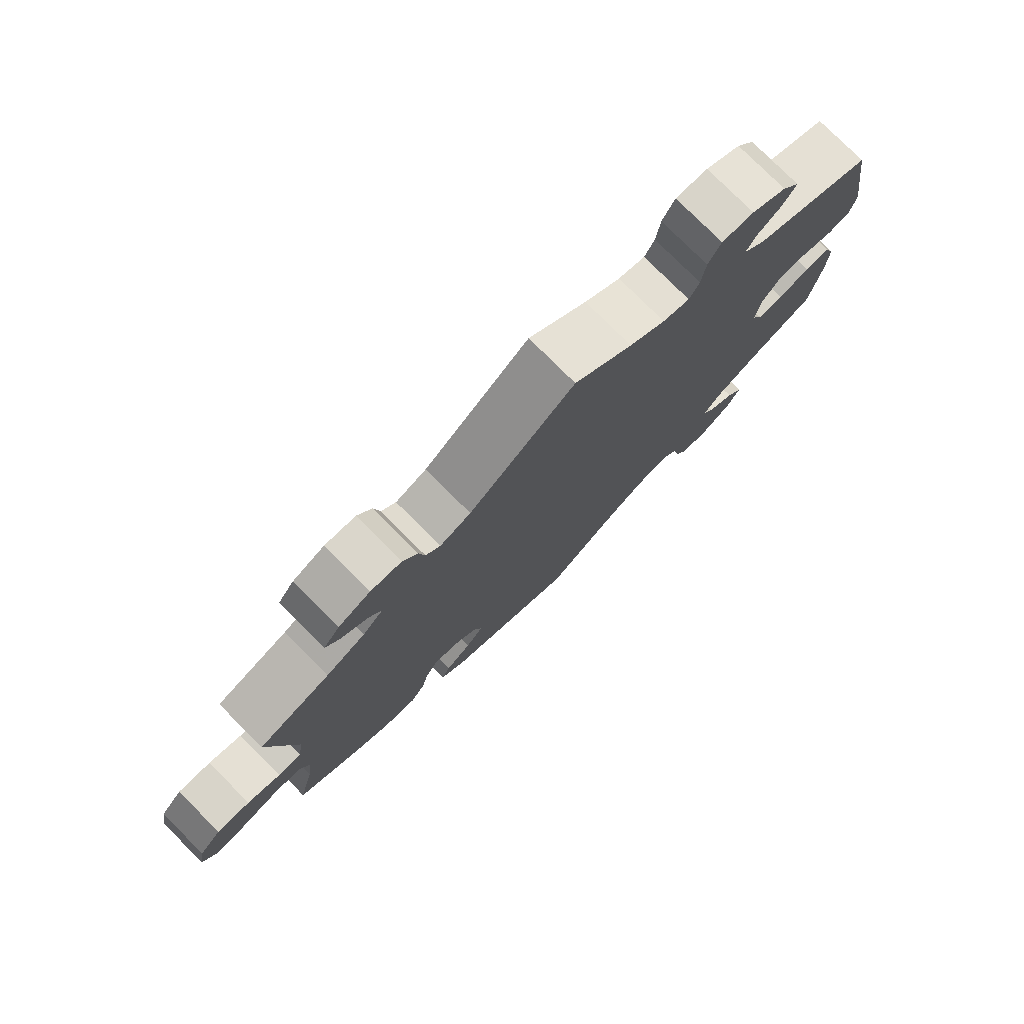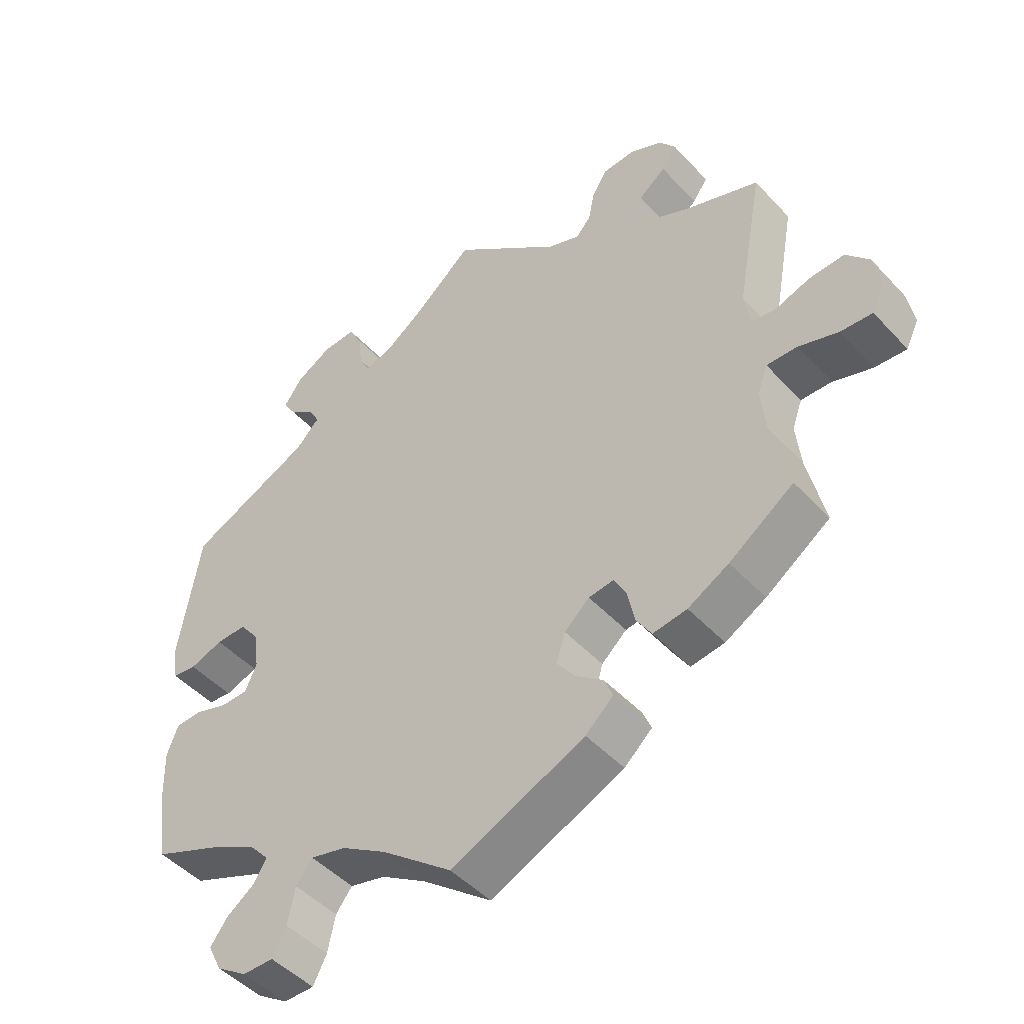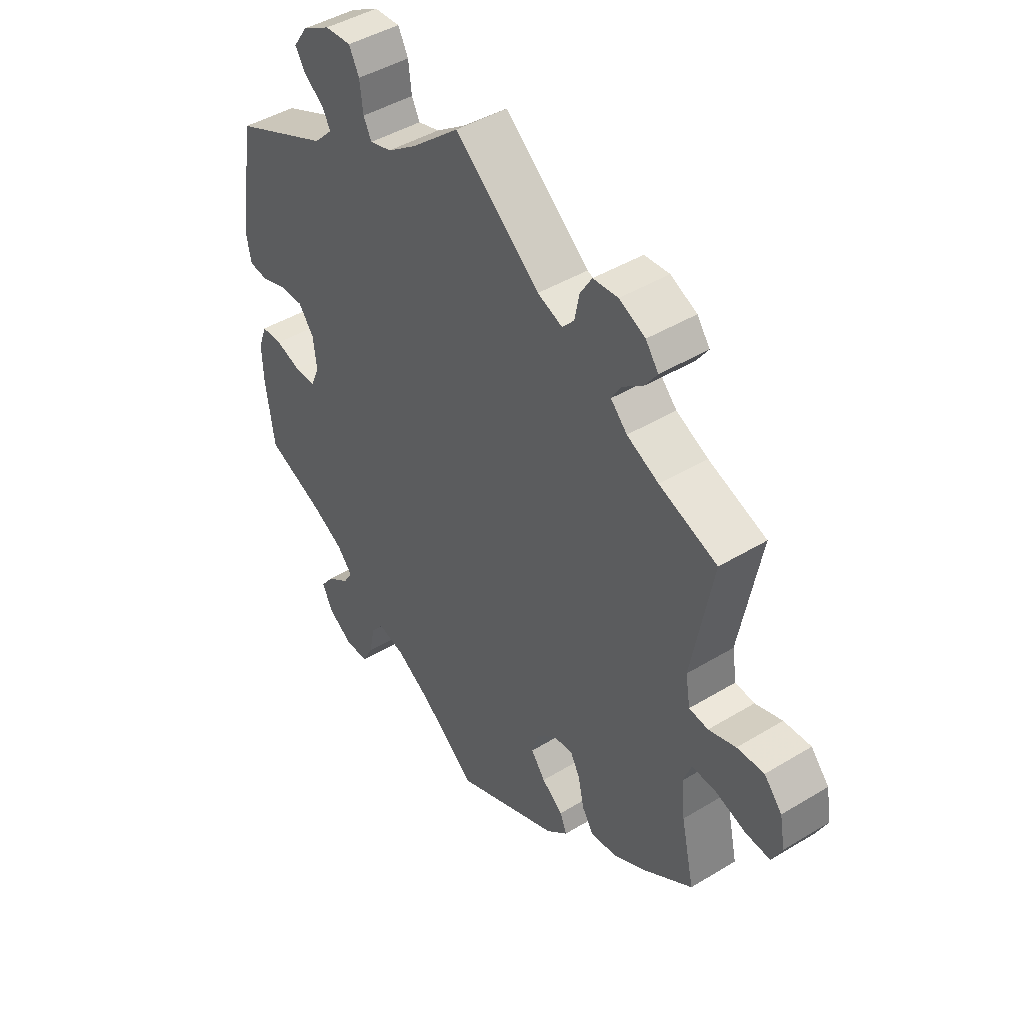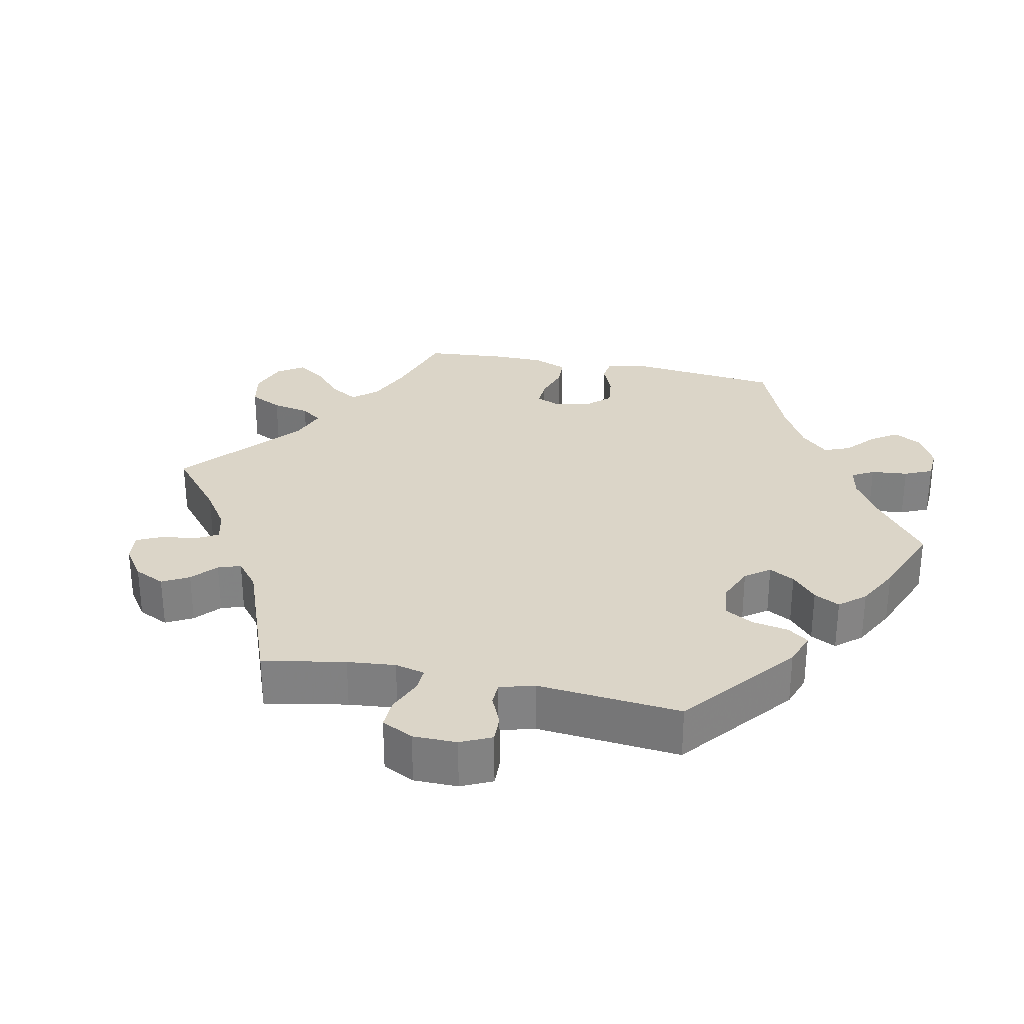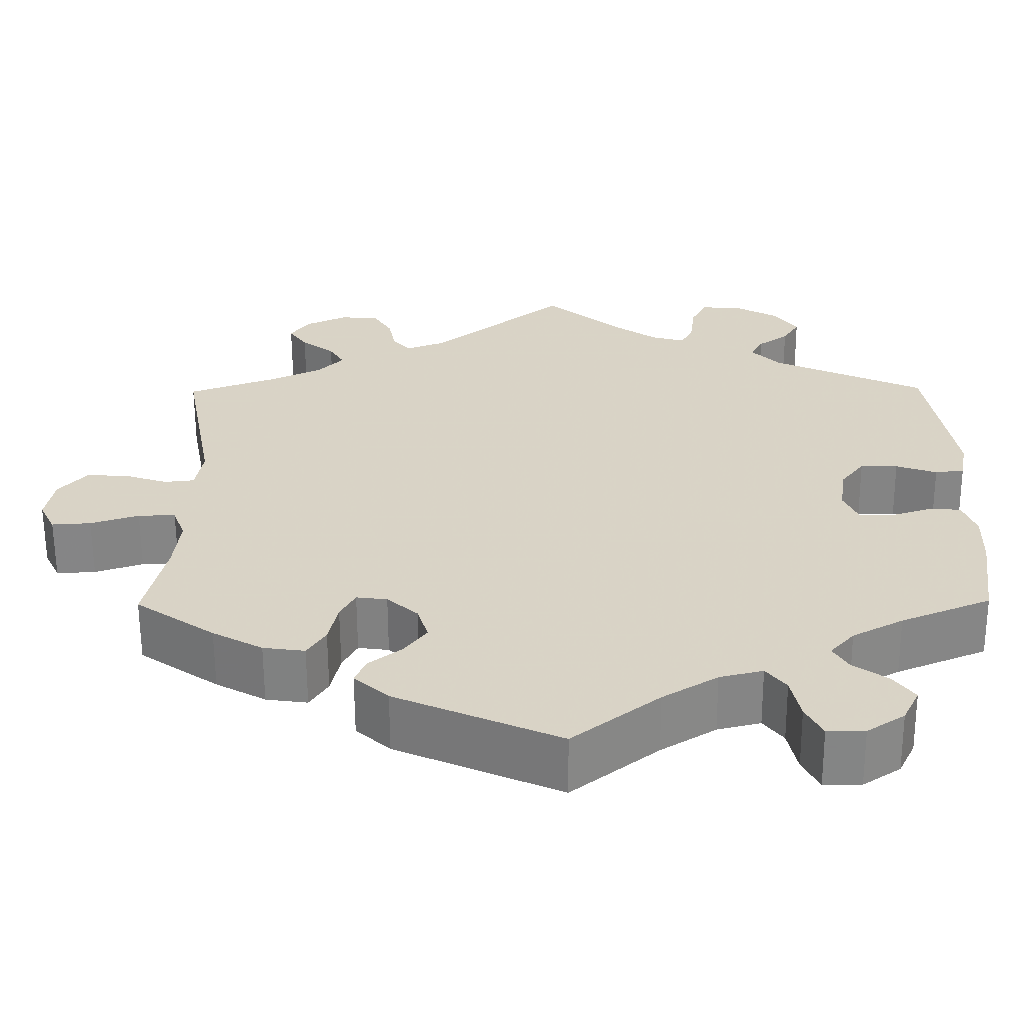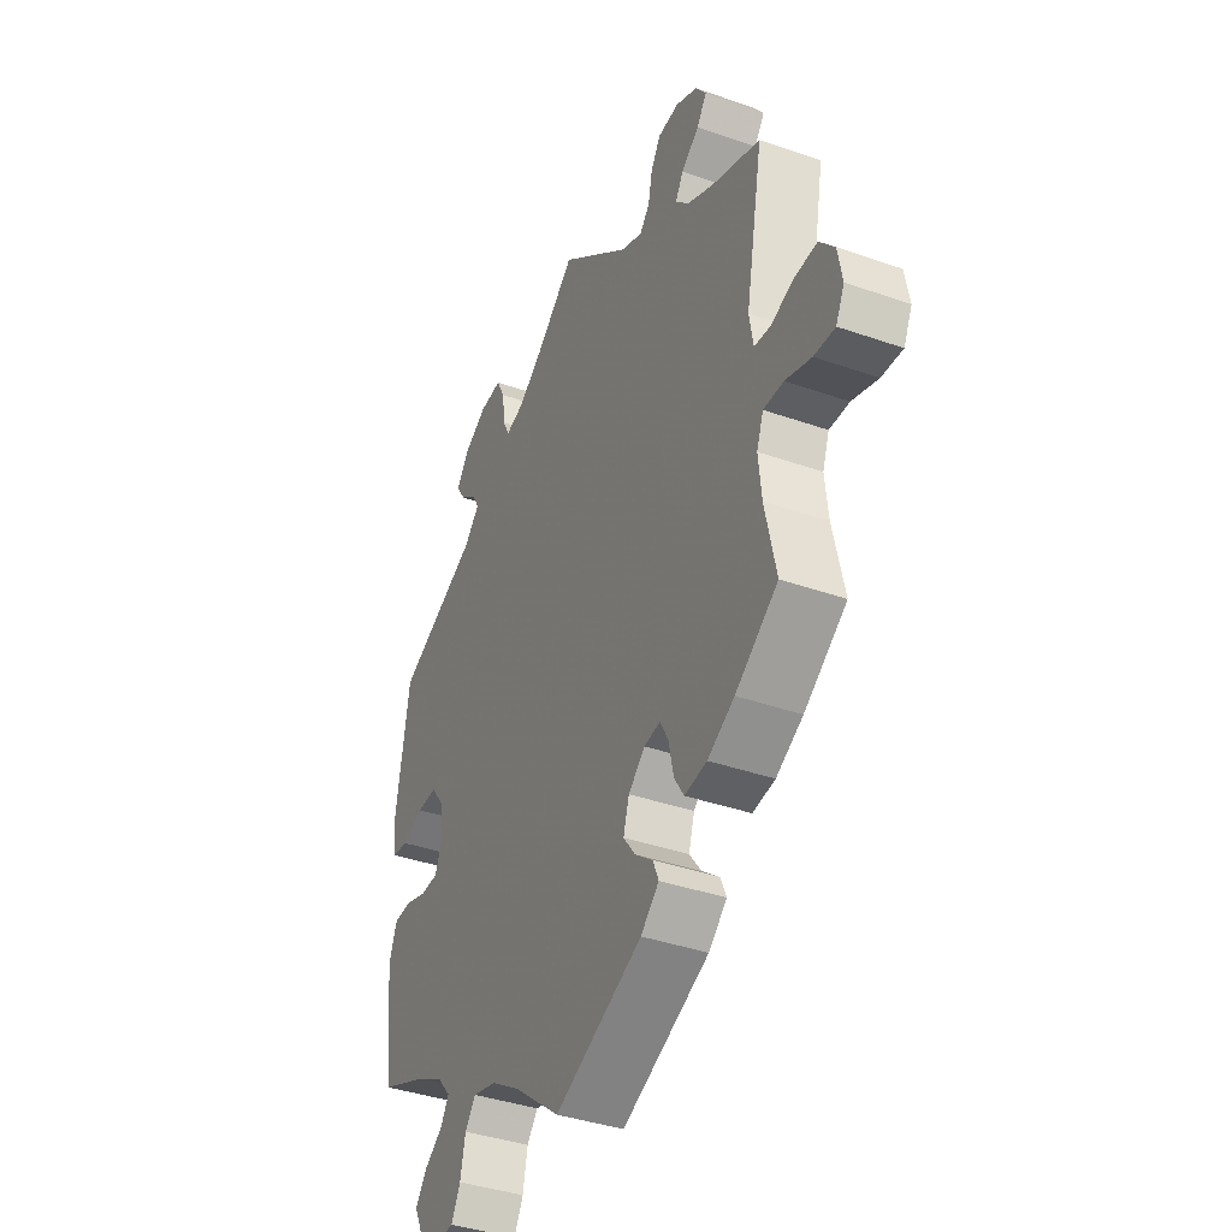
<metadata>
{"format":"obj","ext":"obj","renderer":"f3d","projection":"perspective","resolution":1024,"background":"white","views":[{"elev":78.1,"azim":-45.0,"up":"+Z"},{"elev":-47.4,"azim":-139.9,"up":"+Z"},{"elev":44.5,"azim":-125.3,"up":"+Z"},{"elev":29.5,"azim":41.8,"up":"+Y"},{"elev":-61.6,"azim":0.3,"up":"+Z"},{"elev":-38.5,"azim":-113.9,"up":"+Z"}]}
</metadata>
<code>
v -0.391 0.07 0.329
v -0.331 0.07 0.358
v -0.3 0.07 0.39
v -0.318 0.07 0.42
v -0.358 0.07 0.451
v -0.38 0.07 0.483
v -0.356 0.07 0.516
v -0.307 0.07 0.539
v -0.26 0.07 0.535
v -0.238 0.07 0.499
v -0.229 0.07 0.454
v -0.207 0.07 0.429
v -0.16 0.07 0.447
v 0 0.07 0.578
v 0.089 0.07 0.502
v 0.144 0.07 0.463
v 0.185 0.07 0.451
v 0.2 0.07 0.481
v 0.206 0.07 0.532
v 0.225 0.07 0.569
v 0.274 0.07 0.566
v 0.327 0.07 0.536
v 0.354 0.07 0.497
v 0.334 0.07 0.465
v 0.297 0.07 0.438
v 0.282 0.07 0.41
v 0.317 0.07 0.374
v 0.5 0.07 0.29
v 0.532 0.07 0.091
v 0.523 0.07 0.042
v 0.488 0.07 0.038
v 0.439 0.07 0.055
v 0.394 0.07 0.056
v 0.365 0.07 0.018
v 0.358 0.07 -0.038
v 0.375 0.07 -0.077
v 0.415 0.07 -0.078
v 0.463 0.07 -0.062
v 0.503 0.07 -0.064
v 0.519 0.07 -0.108
v 0.517 0.07 -0.175
v 0.501 0.07 -0.289
v 0.393 0.07 -0.334
v 0.332 0.07 -0.367
v 0.303 0.07 -0.4
v 0.321 0.07 -0.43
v 0.363 0.07 -0.46
v 0.388 0.07 -0.494
v 0.368 0.07 -0.535
v 0.323 0.07 -0.565
v 0.278 0.07 -0.565
v 0.258 0.07 -0.526
v 0.247 0.07 -0.473
v 0.223 0.07 -0.442
v 0.171 0.07 -0.455
v 0.105 0.07 -0.496
v 0.001 0.07 -0.578
v -0.196 0.07 -0.491
v -0.237 0.07 -0.454
v -0.224 0.07 -0.423
v -0.184 0.07 -0.392
v -0.157 0.07 -0.356
v -0.17 0.07 -0.313
v -0.207 0.07 -0.28
v -0.244 0.07 -0.275
v -0.262 0.07 -0.309
v -0.273 0.07 -0.36
v -0.295 0.07 -0.395
v -0.345 0.07 -0.388
v -0.405 0.07 -0.355
v -0.5 0.07 -0.289
v -0.475 0.07 -0.177
v -0.468 0.07 -0.11
v -0.483 0.07 -0.069
v -0.528 0.07 -0.07
v -0.586 0.07 -0.089
v -0.633 0.07 -0.092
v -0.652 0.07 -0.053
v -0.642 0.07 0.002
v -0.608 0.07 0.041
v -0.557 0.07 0.038
v -0.506 0.07 0.021
v -0.47 0.07 0.025
v -0.461 0.07 0.078
v -0.5 0.07 0.289
v -0.391 0 0.329
v -0.331 0 0.358
v -0.3 0 0.39
v -0.318 0 0.42
v -0.358 0 0.451
v -0.38 0 0.483
v -0.356 0 0.516
v -0.307 0 0.539
v -0.26 0 0.535
v -0.238 0 0.499
v -0.229 0 0.454
v -0.207 0 0.429
v -0.16 0 0.447
v 0 0 0.578
v 0.089 0 0.502
v 0.144 0 0.463
v 0.185 0 0.451
v 0.2 0 0.481
v 0.206 0 0.532
v 0.225 0 0.569
v 0.274 0 0.566
v 0.327 0 0.536
v 0.354 0 0.497
v 0.334 0 0.465
v 0.297 0 0.438
v 0.282 0 0.41
v 0.317 0 0.374
v 0.5 0 0.29
v 0.532 0 0.091
v 0.523 0 0.042
v 0.488 0 0.038
v 0.439 0 0.055
v 0.394 0 0.056
v 0.365 0 0.018
v 0.358 0 -0.038
v 0.375 0 -0.077
v 0.415 0 -0.078
v 0.463 0 -0.062
v 0.503 0 -0.064
v 0.519 0 -0.108
v 0.517 0 -0.175
v 0.501 0 -0.289
v 0.393 0 -0.334
v 0.332 0 -0.367
v 0.303 0 -0.4
v 0.321 0 -0.43
v 0.363 0 -0.46
v 0.388 0 -0.494
v 0.368 0 -0.535
v 0.323 0 -0.565
v 0.278 0 -0.565
v 0.258 0 -0.526
v 0.247 0 -0.473
v 0.223 0 -0.442
v 0.171 0 -0.455
v 0.105 0 -0.496
v 0.001 0 -0.578
v -0.196 0 -0.491
v -0.237 0 -0.454
v -0.224 0 -0.423
v -0.184 0 -0.392
v -0.157 0 -0.356
v -0.17 0 -0.313
v -0.207 0 -0.28
v -0.244 0 -0.275
v -0.262 0 -0.309
v -0.273 0 -0.36
v -0.295 0 -0.395
v -0.345 0 -0.388
v -0.405 0 -0.355
v -0.5 0 -0.289
v -0.475 0 -0.177
v -0.468 0 -0.11
v -0.483 0 -0.069
v -0.528 0 -0.07
v -0.586 0 -0.089
v -0.633 0 -0.092
v -0.652 0 -0.053
v -0.642 0 0.002
v -0.608 0 0.041
v -0.557 0 0.038
v -0.506 0 0.021
v -0.47 0 0.025
v -0.461 0 0.078
v -0.5 0 0.289
f 84 85 1
f 83 84 1 2
f 79 80 81 82
f 79 82 83
f 78 79 83
f 75 76 77 78
f 74 75 78 83
f 73 74 83 2
f 69 70 71 72
f 66 67 68 69
f 65 66 69 72
f 64 65 72 73
f 58 59 60 61
f 56 57 58 61
f 55 56 61 62
f 54 55 62 63
f 50 51 52 53
f 50 53 54
f 49 50 54
f 46 47 48 49
f 45 46 49 54
f 44 45 54 63
f 40 41 42 43
f 37 38 39 40
f 36 37 40 43
f 35 36 43 44
f 29 30 31 32
f 27 28 29 32
f 27 32 33
f 26 27 33 34
f 22 23 24 25
f 22 25 26
f 21 22 26
f 18 19 20 21
f 17 18 21 26
f 16 17 26 34
f 13 14 15
f 12 13 15 16
f 8 9 10 11
f 8 11 12
f 7 8 12
f 4 5 6 7
f 3 4 7 12
f 64 73 2 3
f 35 44 63 64
f 16 34 35 64
f 3 12 16 64
f 86 170 169
f 87 86 169 168
f 167 166 165 164
f 168 167 164
f 168 164 163
f 163 162 161 160
f 168 163 160 159
f 87 168 159 158
f 157 156 155 154
f 154 153 152 151
f 157 154 151 150
f 158 157 150 149
f 146 145 144 143
f 146 143 142 141
f 147 146 141 140
f 148 147 140 139
f 138 137 136 135
f 139 138 135
f 139 135 134
f 134 133 132 131
f 139 134 131 130
f 148 139 130 129
f 128 127 126 125
f 125 124 123 122
f 128 125 122 121
f 129 128 121 120
f 117 116 115 114
f 117 114 113 112
f 118 117 112
f 119 118 112 111
f 110 109 108 107
f 111 110 107
f 111 107 106
f 106 105 104 103
f 111 106 103 102
f 119 111 102 101
f 100 99 98
f 101 100 98 97
f 96 95 94 93
f 97 96 93
f 97 93 92
f 92 91 90 89
f 97 92 89 88
f 88 87 158 149
f 149 148 129 120
f 149 120 119 101
f 149 101 97 88
f 1 86 87 2
f 2 87 88 3
f 3 88 89 4
f 4 89 90 5
f 5 90 91 6
f 6 91 92 7
f 7 92 93 8
f 8 93 94 9
f 9 94 95 10
f 10 95 96 11
f 11 96 97 12
f 12 97 98 13
f 13 98 99 14
f 14 99 100 15
f 15 100 101 16
f 16 101 102 17
f 17 102 103 18
f 18 103 104 19
f 19 104 105 20
f 20 105 106 21
f 21 106 107 22
f 22 107 108 23
f 23 108 109 24
f 24 109 110 25
f 25 110 111 26
f 26 111 112 27
f 27 112 113 28
f 28 113 114 29
f 29 114 115 30
f 30 115 116 31
f 31 116 117 32
f 32 117 118 33
f 33 118 119 34
f 34 119 120 35
f 35 120 121 36
f 36 121 122 37
f 37 122 123 38
f 38 123 124 39
f 39 124 125 40
f 40 125 126 41
f 41 126 127 42
f 42 127 128 43
f 43 128 129 44
f 44 129 130 45
f 45 130 131 46
f 46 131 132 47
f 47 132 133 48
f 48 133 134 49
f 49 134 135 50
f 50 135 136 51
f 51 136 137 52
f 52 137 138 53
f 53 138 139 54
f 54 139 140 55
f 55 140 141 56
f 56 141 142 57
f 57 142 143 58
f 58 143 144 59
f 59 144 145 60
f 60 145 146 61
f 61 146 147 62
f 62 147 148 63
f 63 148 149 64
f 64 149 150 65
f 65 150 151 66
f 66 151 152 67
f 67 152 153 68
f 68 153 154 69
f 69 154 155 70
f 70 155 156 71
f 71 156 157 72
f 72 157 158 73
f 73 158 159 74
f 74 159 160 75
f 75 160 161 76
f 76 161 162 77
f 77 162 163 78
f 78 163 164 79
f 79 164 165 80
f 80 165 166 81
f 81 166 167 82
f 82 167 168 83
f 83 168 169 84
f 84 169 170 85
f 85 170 86 1

</code>
